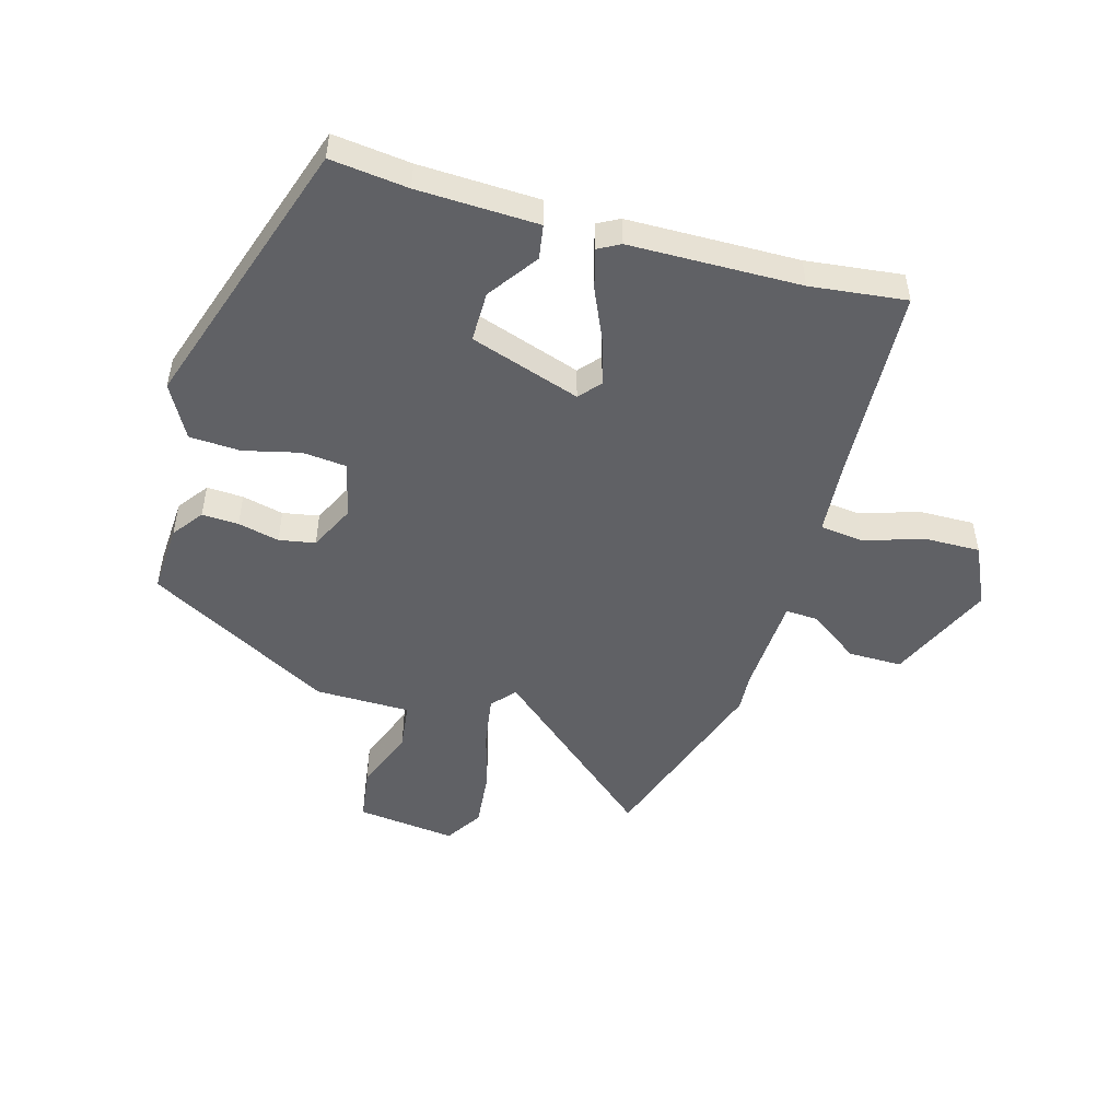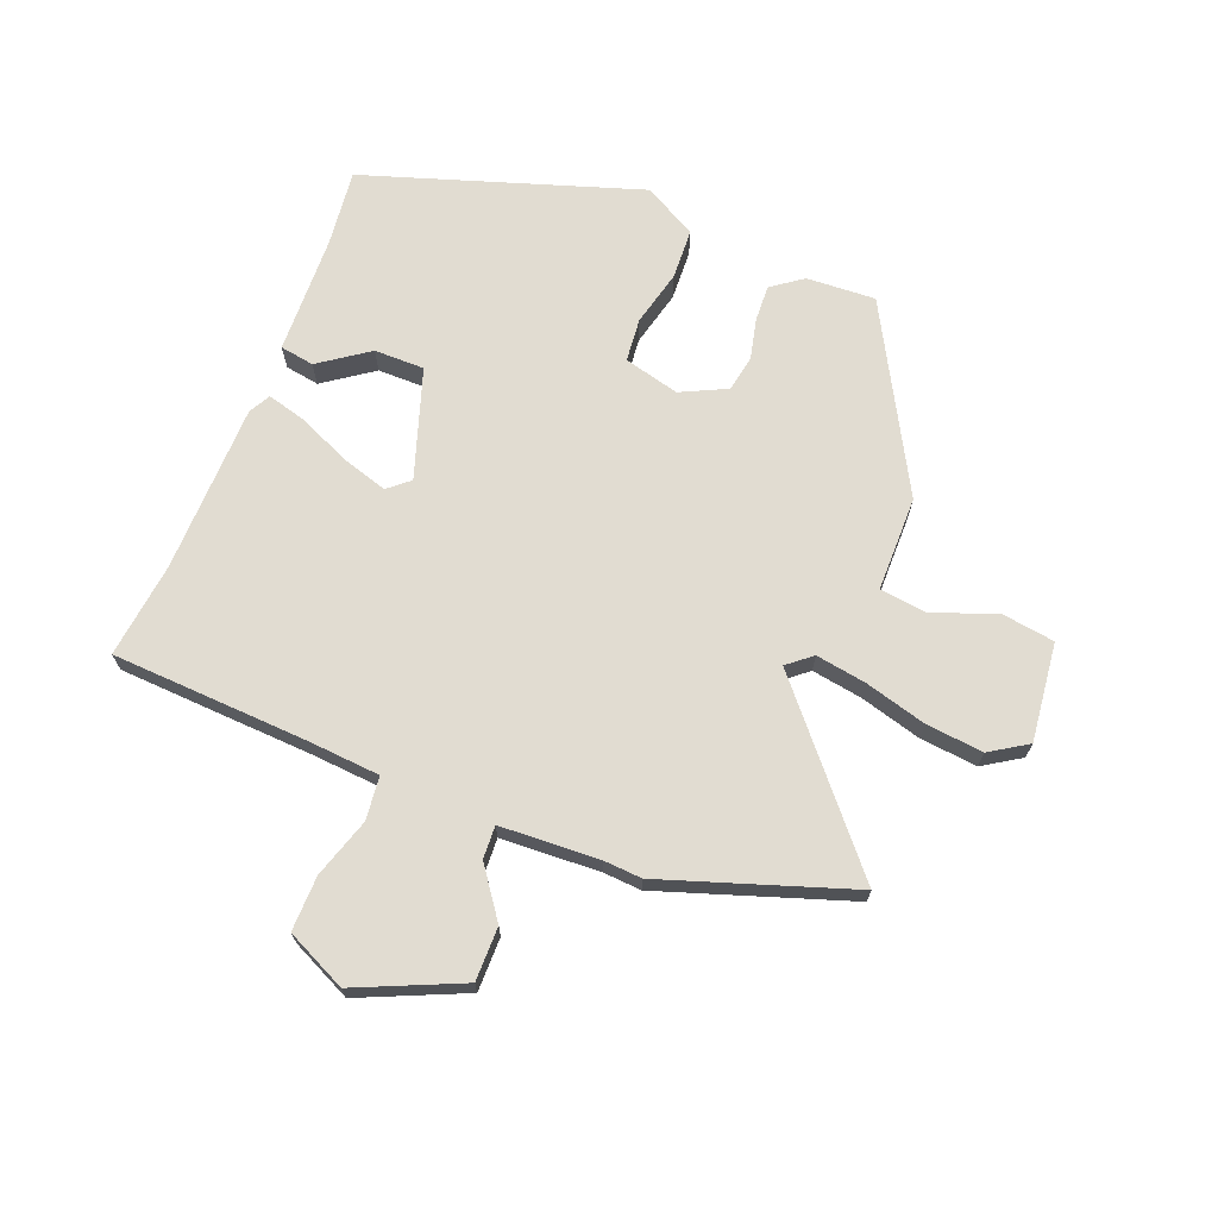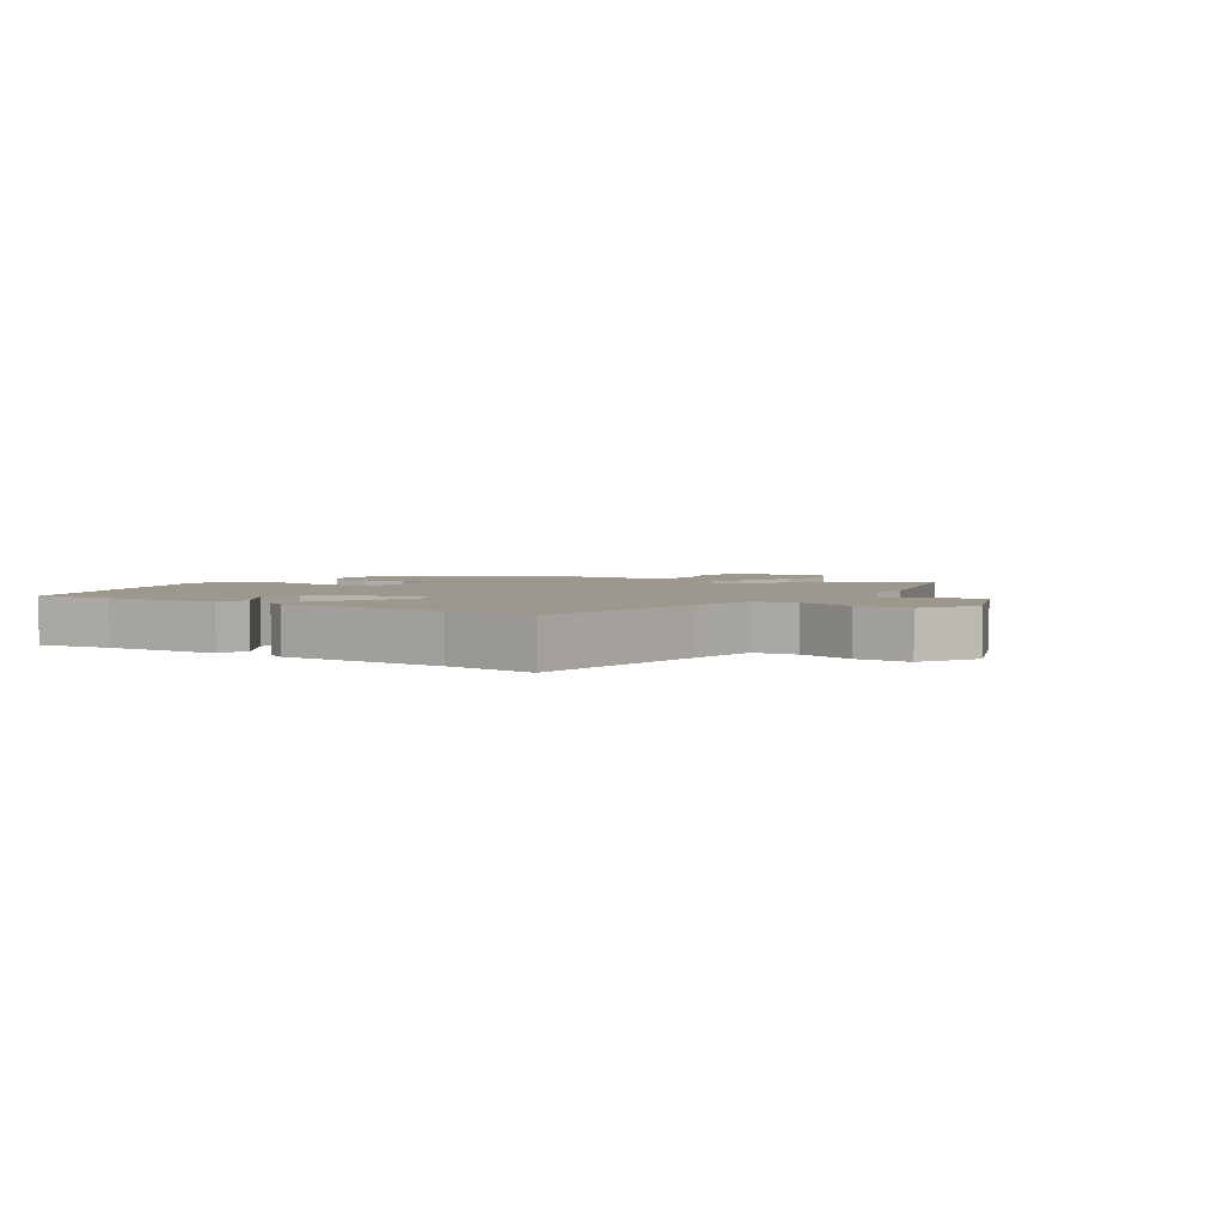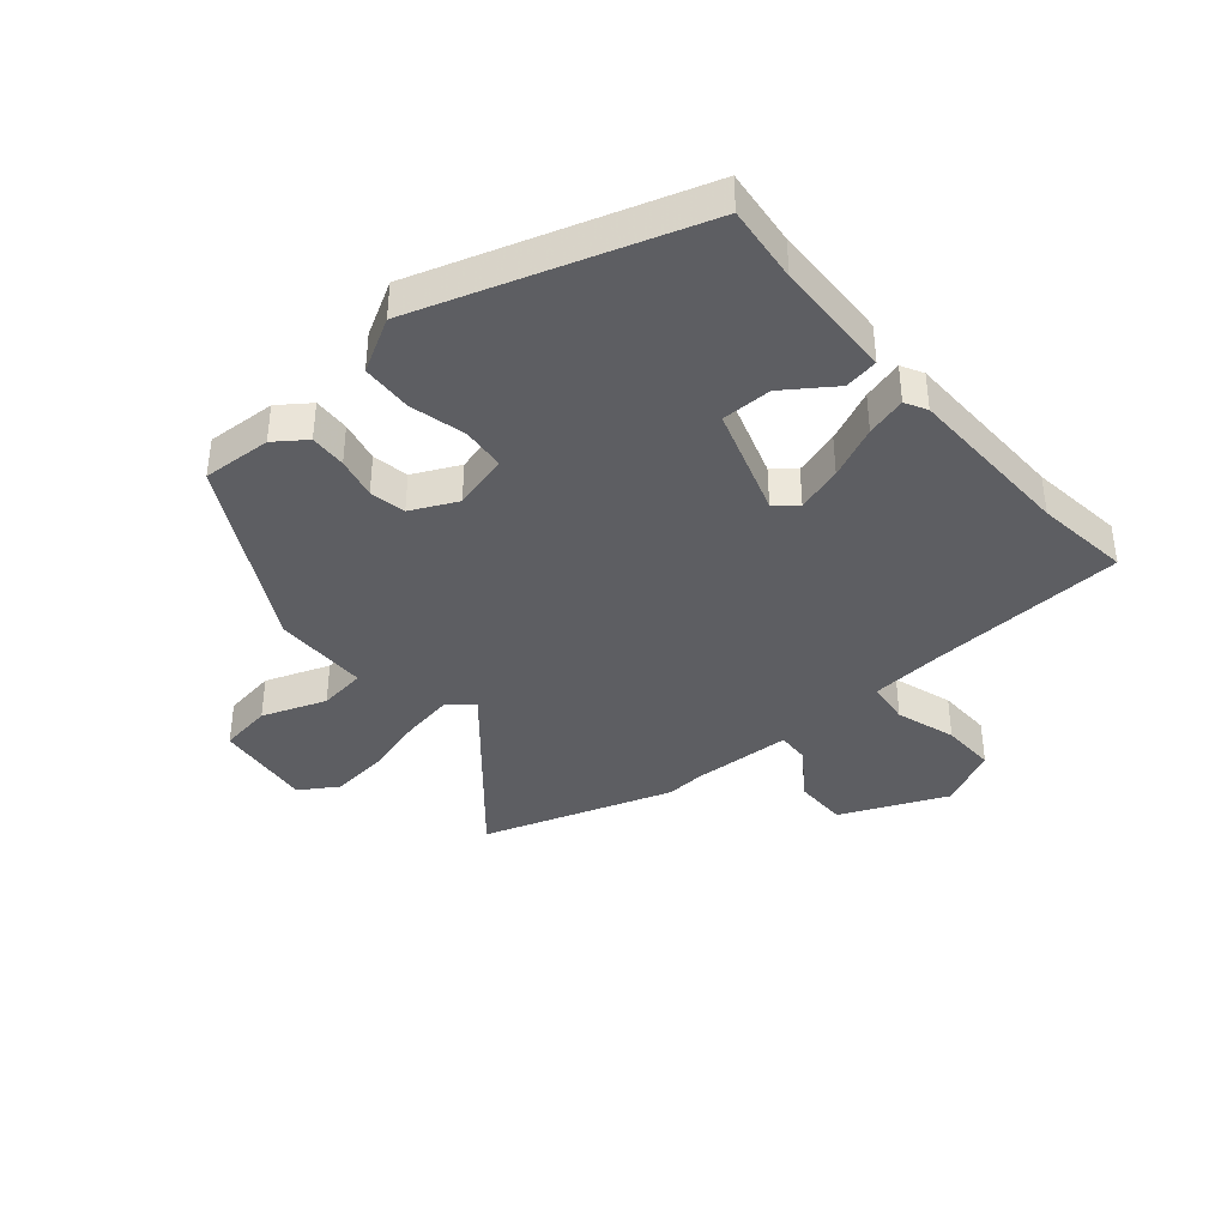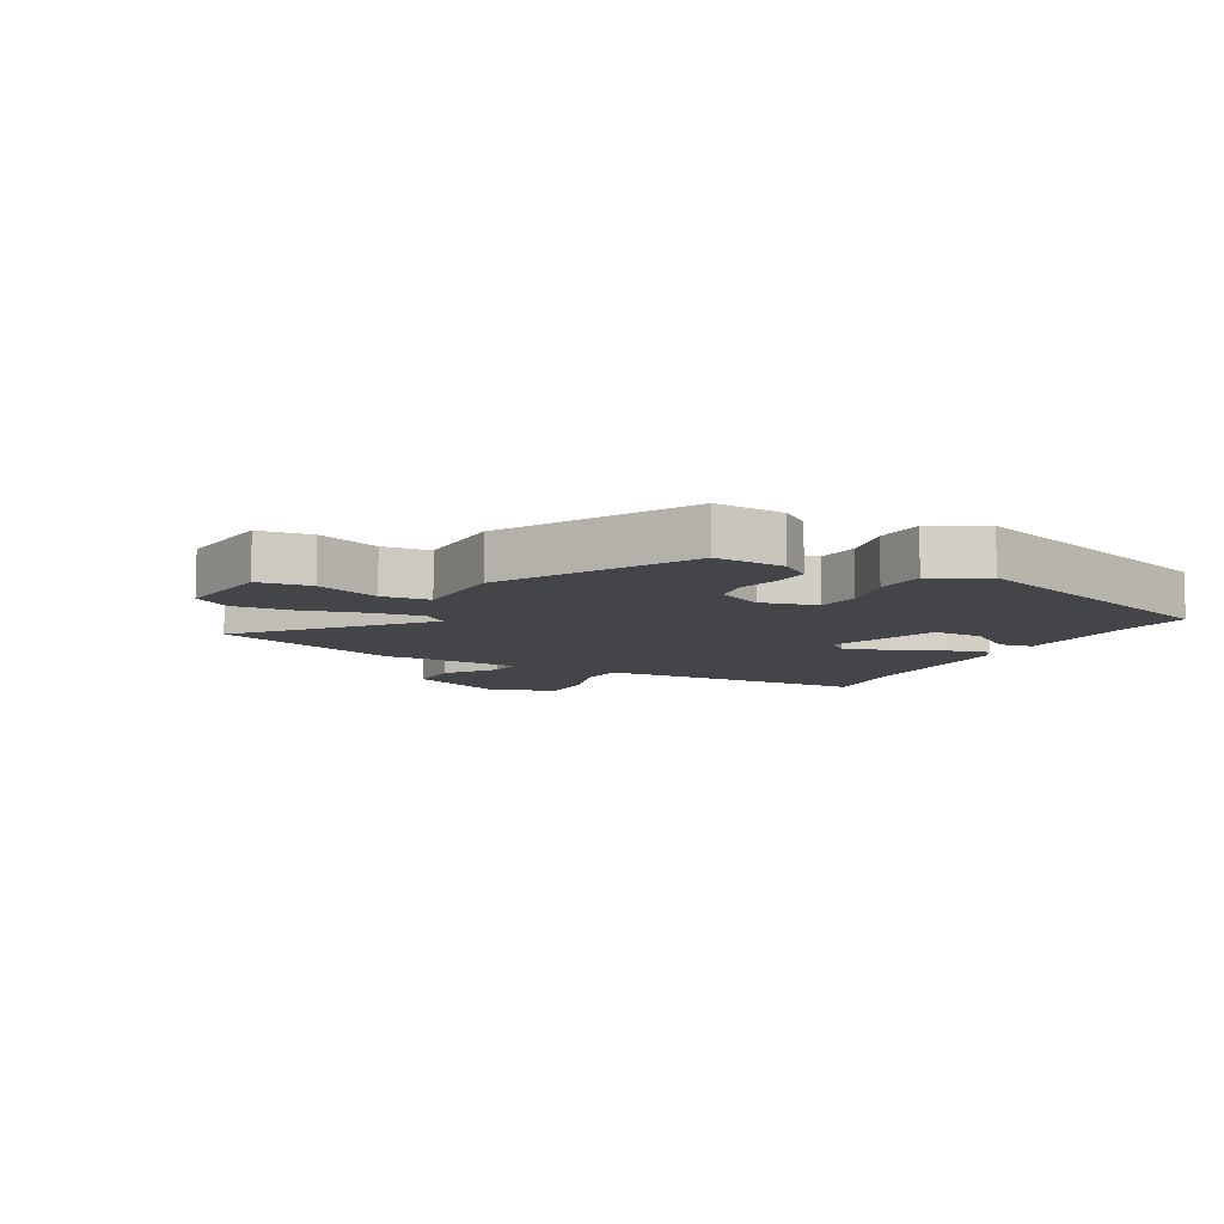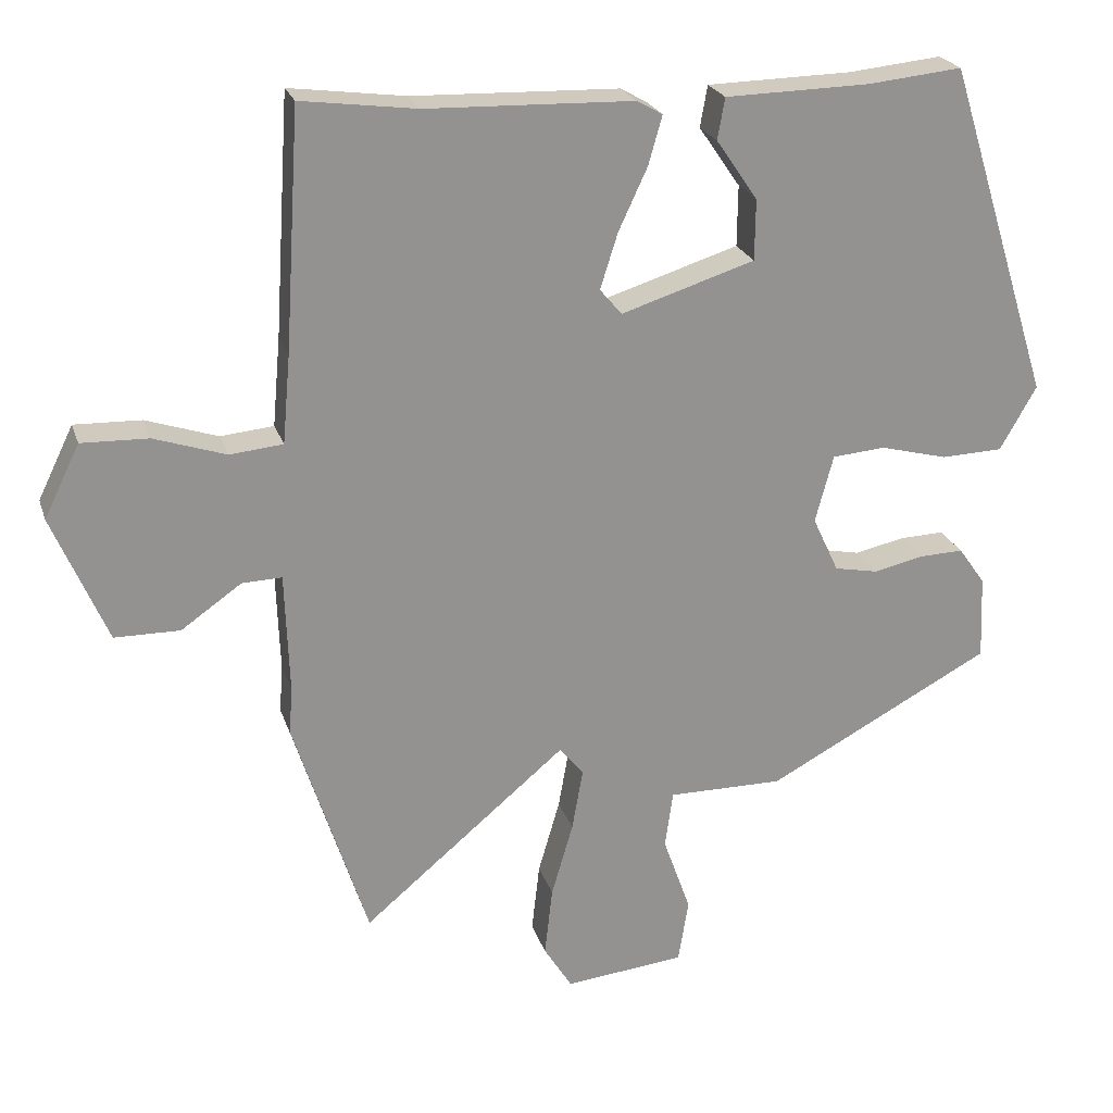
<metadata>
{"format":"obj","ext":"obj","renderer":"f3d","projection":"perspective","resolution":1024,"background":"white","views":[{"elev":-49.5,"azim":-16.8,"up":"+Y"},{"elev":69.2,"azim":110.8,"up":"+Y"},{"elev":3.0,"azim":34.4,"up":"+Y"},{"elev":-38.9,"azim":-50.2,"up":"+Y"},{"elev":-9.0,"azim":-119.5,"up":"+Y"},{"elev":23.3,"azim":164.0,"up":"+Z"}]}
</metadata>
<code>
v 0.342 0.07 0.479
v 0.501 0.07 0.5
v 0.522 0.07 0.171
v 0.533 0.07 0.049
v 0.606 0.07 0.042
v 0.705 0.07 0.075
v 0.797 0.07 0.078
v 0.846 0.07 -0.022
v 0.771 0.07 -0.198
v 0.681 0.07 -0.199
v 0.598 0.07 -0.141
v 0.543 0.07 -0.139
v 0.537 0.07 -0.306
v 0.542 0.07 -0.369
v 0.44 0.07 -0.686
v 0.159 0.07 -0.451
v 0.126 0.07 -0.492
v 0.141 0.07 -0.577
v 0.171 0.07 -0.68
v 0.182 0.07 -0.776
v 0.143 0.07 -0.839
v -0.023 0.07 -0.822
v -0.037 0.07 -0.734
v 0.001 0.07 -0.627
v -0.01 0.07 -0.548
v -0.169 0.07 -0.549
v -0.479 0.07 -0.384
v -0.474 0.07 -0.268
v -0.437 0.07 -0.216
v -0.376 0.07 -0.218
v -0.307 0.07 -0.233
v -0.247 0.07 -0.221
v -0.211 0.07 -0.144
v -0.236 0.07 -0.051
v -0.309 0.07 -0.045
v -0.402 0.07 -0.069
v -0.487 0.07 -0.066
v -0.537 0.07 0.022
v -0.392 0.07 0.484
v -0.263 0.07 0.471
v -0.063 0.07 0.467
v -0.053 0.07 0.41
v -0.11 0.07 0.327
v -0.109 0.07 0.243
v 0.075 0.07 0.185
v 0.105 0.07 0.221
v 0.081 0.07 0.297
v 0.041 0.07 0.383
v 0.022 0.07 0.45
v 0.058 0.07 0.47
v 0.342 0 0.479
v 0.501 0 0.5
v 0.522 0 0.171
v 0.533 0 0.049
v 0.606 0 0.042
v 0.705 0 0.075
v 0.797 0 0.078
v 0.846 0 -0.022
v 0.771 0 -0.198
v 0.681 0 -0.199
v 0.598 0 -0.141
v 0.543 0 -0.139
v 0.537 0 -0.306
v 0.542 0 -0.369
v 0.44 0 -0.686
v 0.159 0 -0.451
v 0.126 0 -0.492
v 0.141 0 -0.577
v 0.171 0 -0.68
v 0.182 0 -0.776
v 0.143 0 -0.839
v -0.023 0 -0.822
v -0.037 0 -0.734
v 0.001 0 -0.627
v -0.01 0 -0.548
v -0.169 0 -0.549
v -0.479 0 -0.384
v -0.474 0 -0.268
v -0.437 0 -0.216
v -0.376 0 -0.218
v -0.307 0 -0.233
v -0.247 0 -0.221
v -0.211 0 -0.144
v -0.236 0 -0.051
v -0.309 0 -0.045
v -0.402 0 -0.069
v -0.487 0 -0.066
v -0.537 0 0.022
v -0.392 0 0.484
v -0.263 0 0.471
v -0.063 0 0.467
v -0.053 0 0.41
v -0.11 0 0.327
v -0.109 0 0.243
v 0.075 0 0.185
v 0.105 0 0.221
v 0.081 0 0.297
v 0.041 0 0.383
v 0.022 0 0.45
v 0.058 0 0.47
f 47 48 49 50
f 46 47 50 1
f 45 46 1 2
f 40 41 42 43
f 40 43 44
f 39 40 44
f 38 39 44
f 35 36 37 38
f 34 35 38 44
f 33 34 44 45
f 28 29 30 31
f 28 31 32
f 25 26 27 28
f 25 28 32
f 21 22 23 24
f 21 24 25
f 18 19 20 21
f 17 18 21 25
f 16 17 25 32
f 13 14 15 16
f 12 13 16 32
f 8 9 10 11
f 8 11 12
f 5 6 7 8
f 4 5 8 12
f 3 4 12 32
f 32 33 45
f 2 3 32 45
f 100 99 98 97
f 51 100 97 96
f 52 51 96 95
f 93 92 91 90
f 94 93 90
f 94 90 89
f 94 89 88
f 88 87 86 85
f 94 88 85 84
f 95 94 84 83
f 81 80 79 78
f 82 81 78
f 78 77 76 75
f 82 78 75
f 74 73 72 71
f 75 74 71
f 71 70 69 68
f 75 71 68 67
f 82 75 67 66
f 66 65 64 63
f 82 66 63 62
f 61 60 59 58
f 62 61 58
f 58 57 56 55
f 62 58 55 54
f 82 62 54 53
f 95 83 82
f 95 82 53 52
f 1 51 52 2
f 2 52 53 3
f 3 53 54 4
f 4 54 55 5
f 5 55 56 6
f 6 56 57 7
f 7 57 58 8
f 8 58 59 9
f 9 59 60 10
f 10 60 61 11
f 11 61 62 12
f 12 62 63 13
f 13 63 64 14
f 14 64 65 15
f 15 65 66 16
f 16 66 67 17
f 17 67 68 18
f 18 68 69 19
f 19 69 70 20
f 20 70 71 21
f 21 71 72 22
f 22 72 73 23
f 23 73 74 24
f 24 74 75 25
f 25 75 76 26
f 26 76 77 27
f 27 77 78 28
f 28 78 79 29
f 29 79 80 30
f 30 80 81 31
f 31 81 82 32
f 32 82 83 33
f 33 83 84 34
f 34 84 85 35
f 35 85 86 36
f 36 86 87 37
f 37 87 88 38
f 38 88 89 39
f 39 89 90 40
f 40 90 91 41
f 41 91 92 42
f 42 92 93 43
f 43 93 94 44
f 44 94 95 45
f 45 95 96 46
f 46 96 97 47
f 47 97 98 48
f 48 98 99 49
f 49 99 100 50
f 50 100 51 1

</code>
